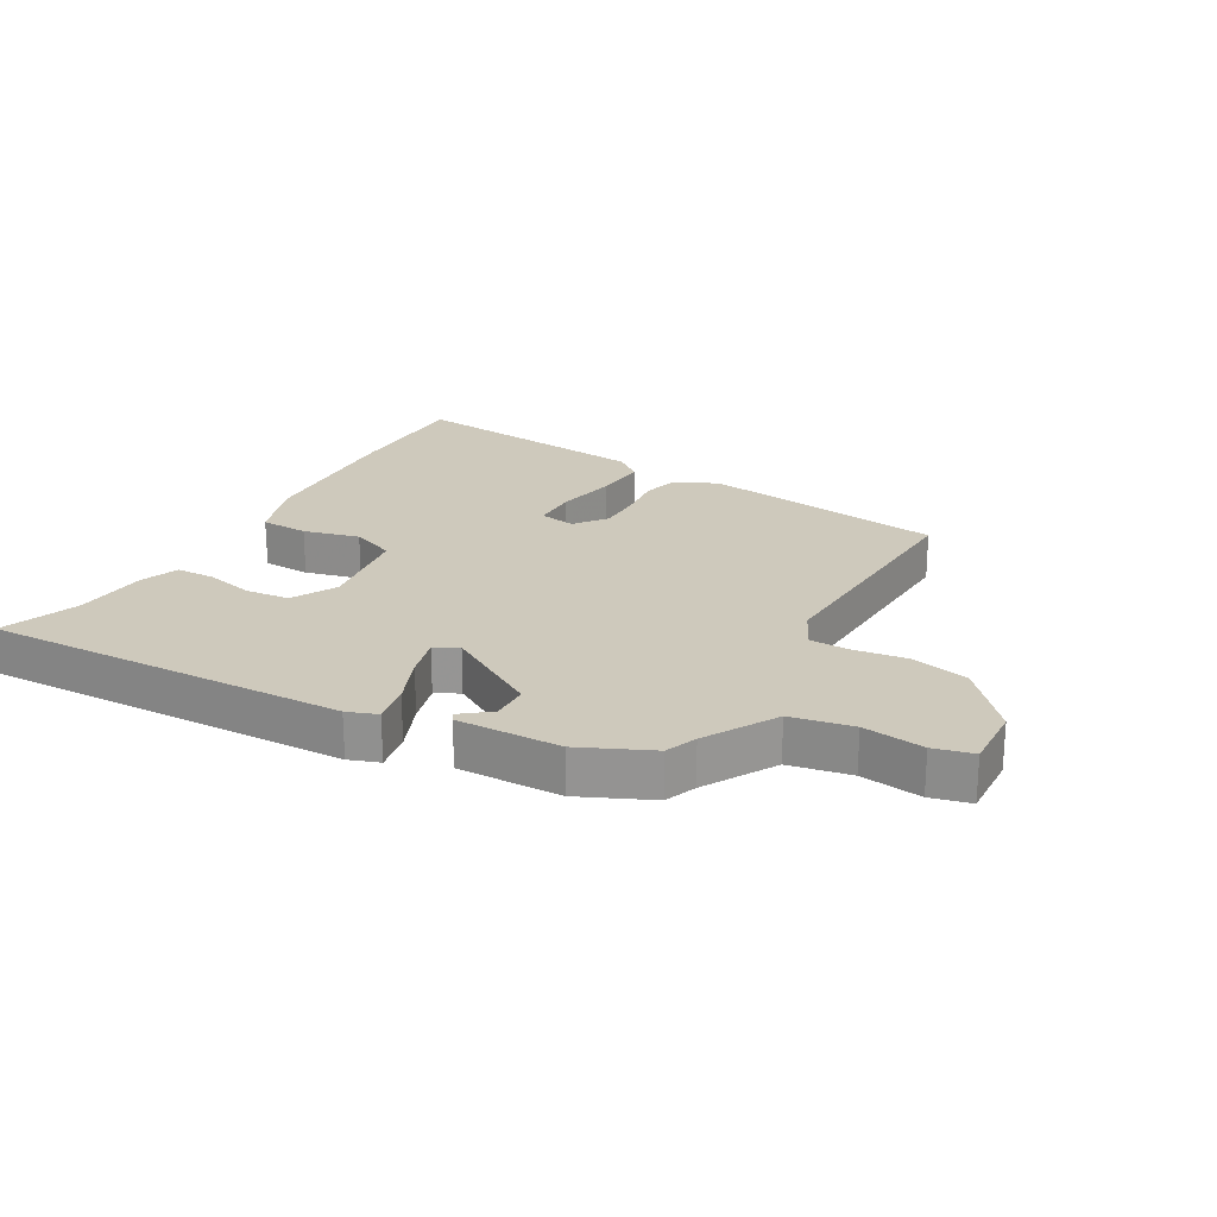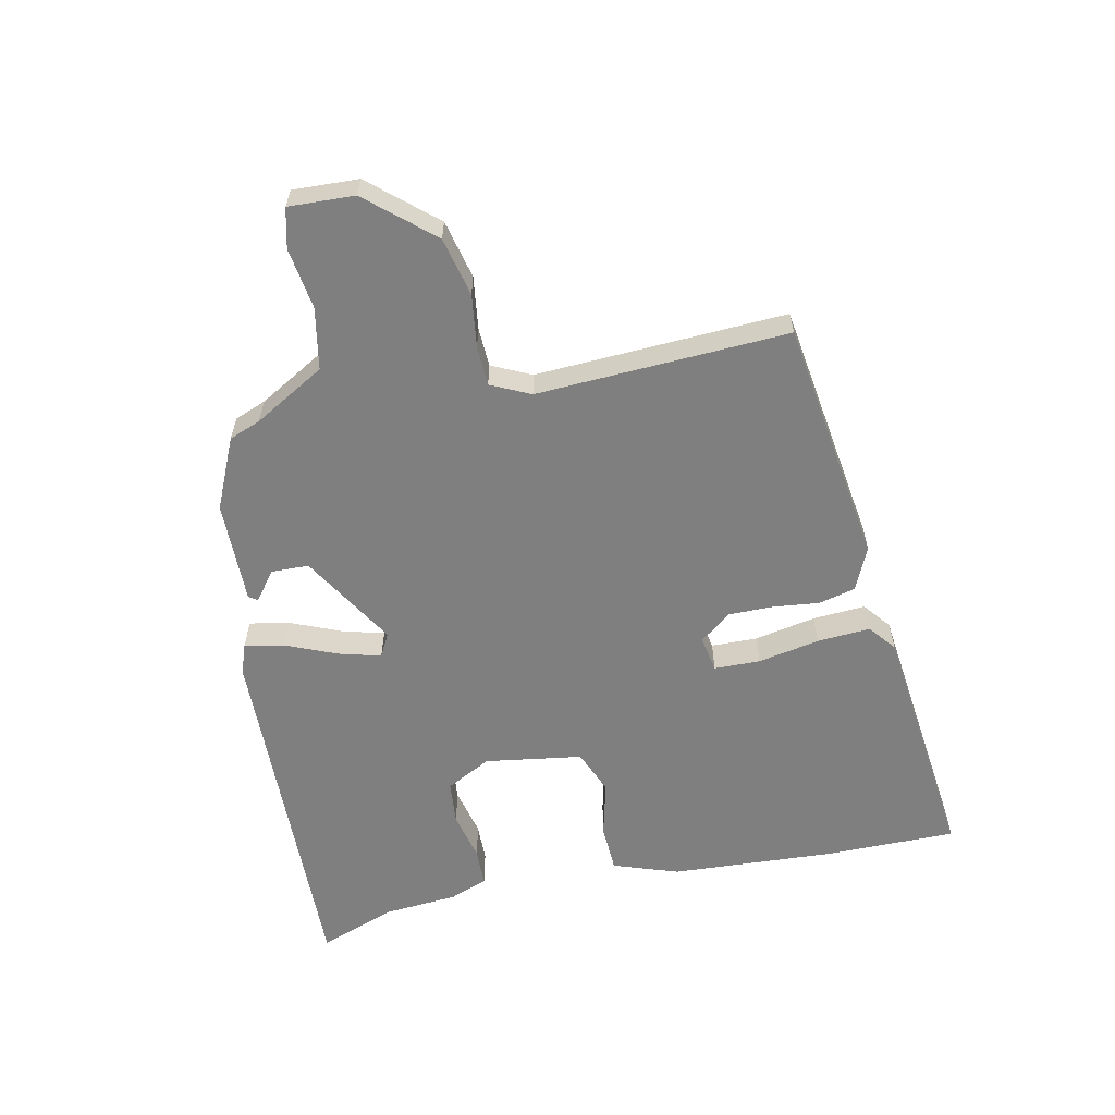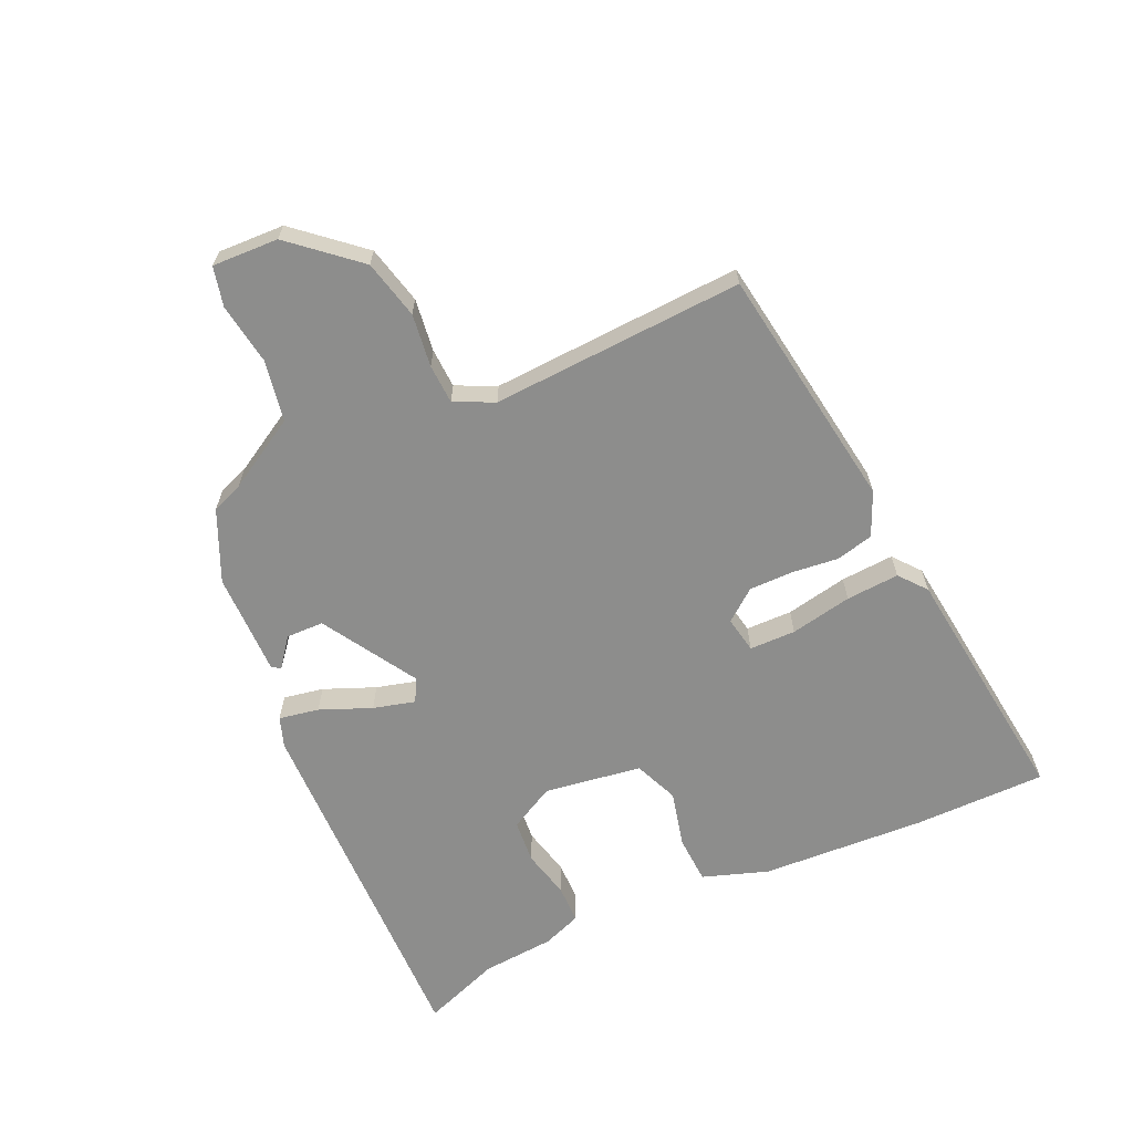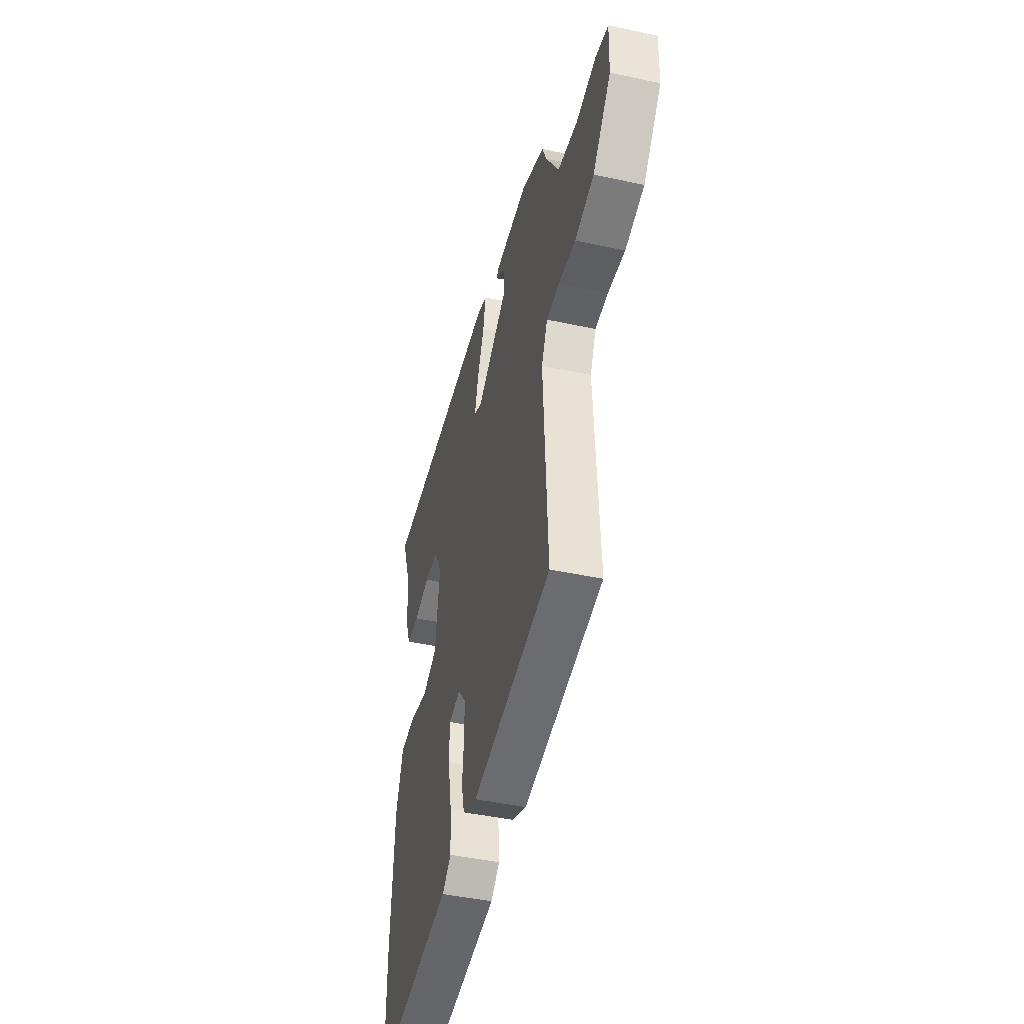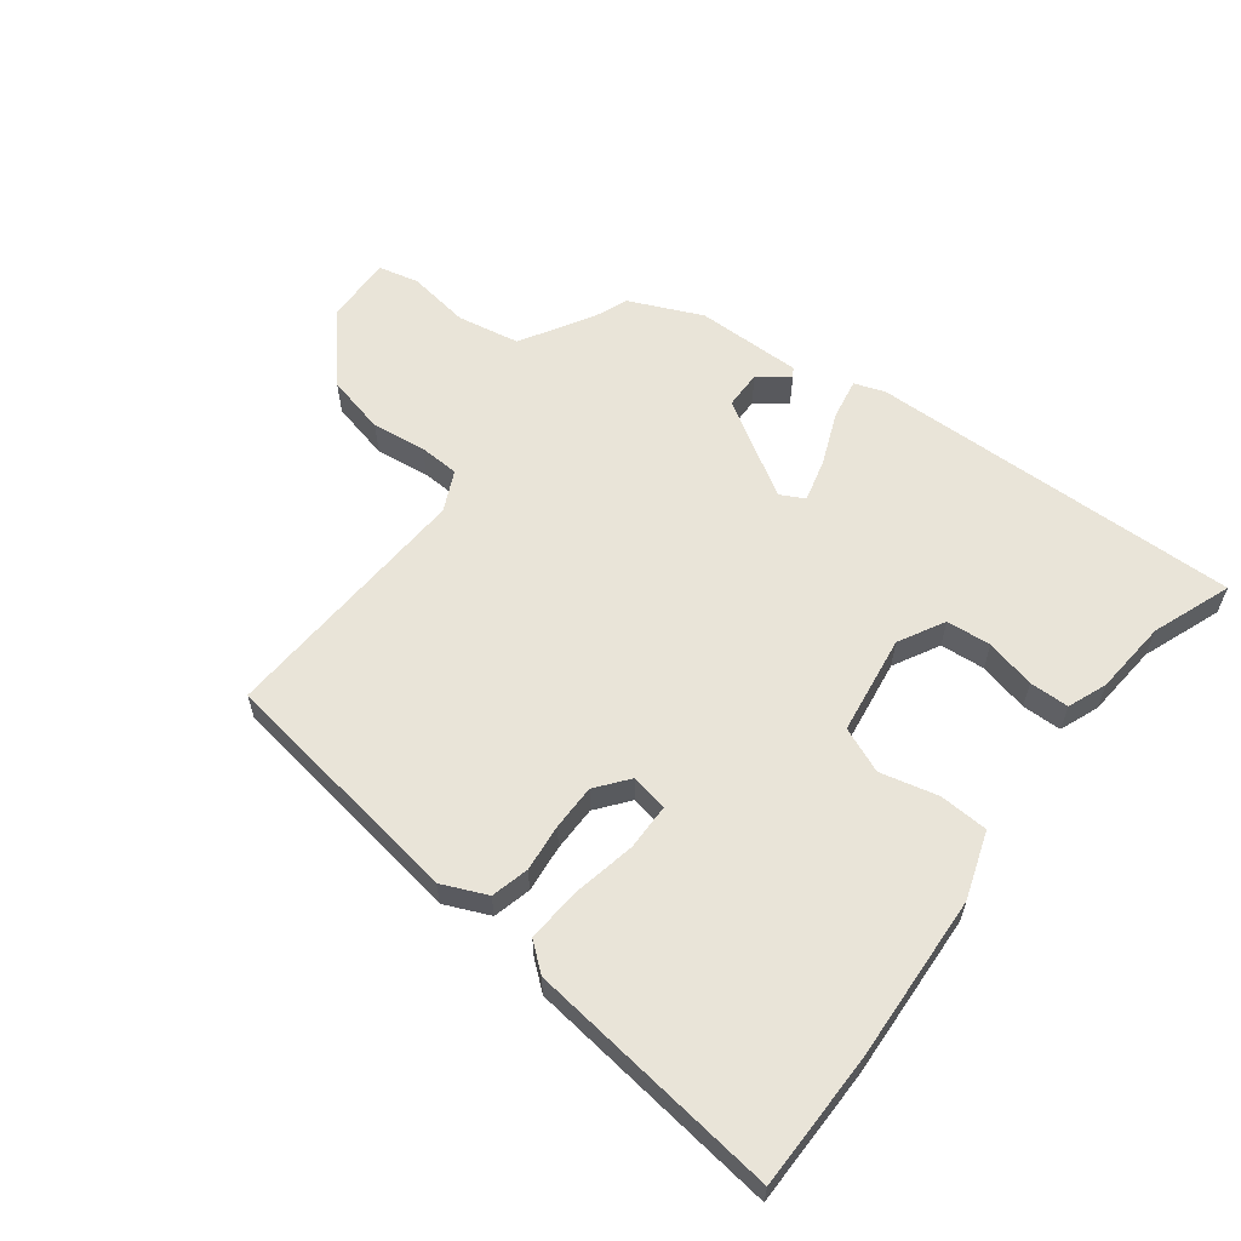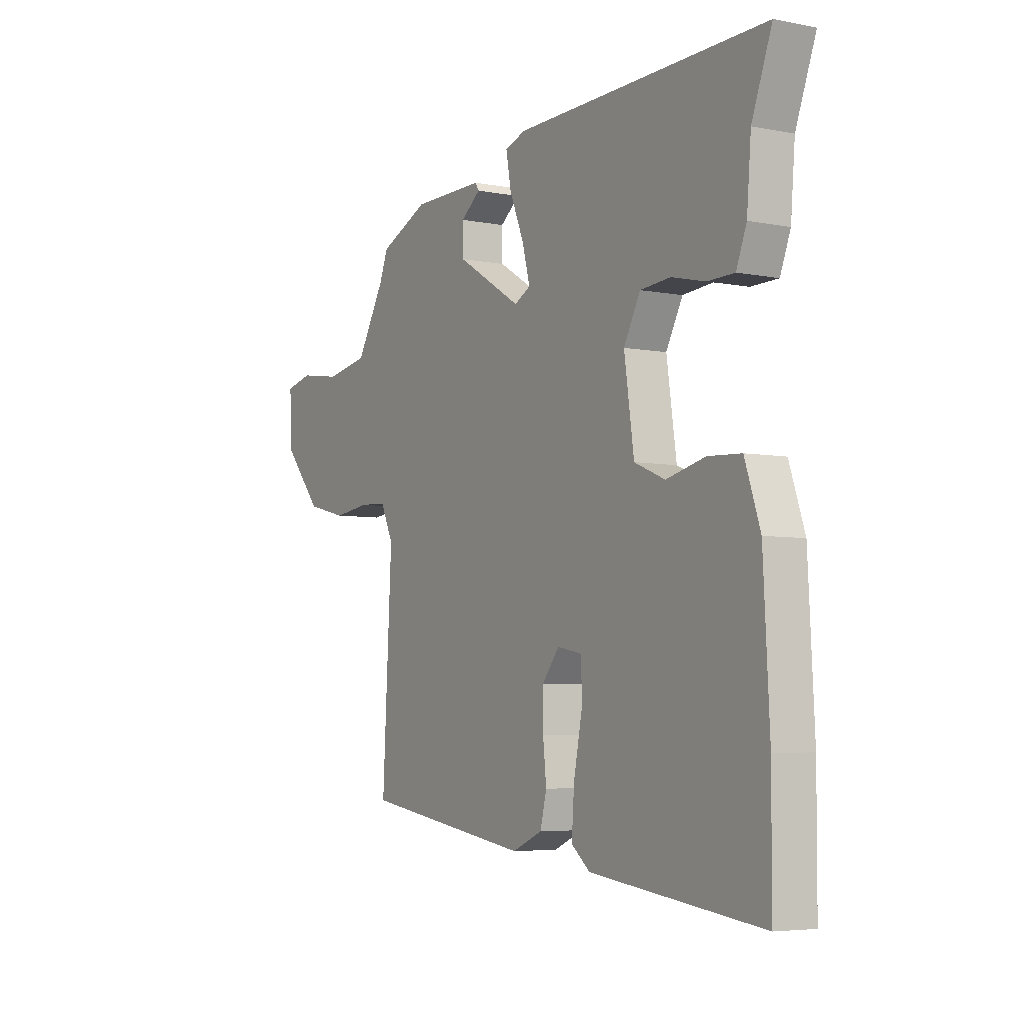
<metadata>
{"format":"obj","ext":"obj","renderer":"f3d","projection":"perspective","resolution":1024,"background":"white","views":[{"elev":22.4,"azim":29.1,"up":"+Y"},{"elev":-59.8,"azim":101.6,"up":"+Y"},{"elev":-64.4,"azim":114.4,"up":"+Y"},{"elev":-45.0,"azim":76.0,"up":"+Z"},{"elev":59.8,"azim":-142.7,"up":"+Y"},{"elev":-5.2,"azim":-121.4,"up":"+Z"}]}
</metadata>
<code>
v -0.473 0.07 0.428
v -0.52 0.07 0.554
v 0.071 0.07 0.543
v 0.12 0.07 0.526
v 0.108 0.07 0.461
v 0.074 0.07 0.378
v 0.056 0.07 0.31
v 0.094 0.07 0.29
v 0.247 0.07 0.383
v 0.248 0.07 0.444
v 0.201 0.07 0.48
v 0.21 0.07 0.494
v 0.378 0.07 0.493
v 0.493 0.07 0.442
v 0.513 0.07 0.391
v 0.58 0.07 0.276
v 0.68 0.07 0.258
v 0.779 0.07 0.273
v 0.843 0.07 0.258
v 0.839 0.07 0.151
v 0.748 0.07 0.045
v 0.653 0.07 0.022
v 0.567 0.07 0.033
v 0.503 0.07 0.03
v 0.473 0.07 -0.034
v 0.495 0.07 -0.442
v 0.098 0.07 -0.503
v 0.027 0.07 -0.472
v 0.012 0.07 -0.412
v 0.02 0.07 -0.337
v 0.02 0.07 -0.265
v -0.02 0.07 -0.214
v -0.079 0.07 -0.225
v -0.08 0.07 -0.3
v -0.06 0.07 -0.4
v -0.054 0.07 -0.486
v -0.098 0.07 -0.522
v -0.5 0.07 -0.571
v -0.501 0.07 -0.356
v -0.487 0.07 -0.09
v -0.451 0.07 0.016
v -0.373 0.07 0.02
v -0.282 0.07 -0.002
v -0.21 0.07 0.028
v -0.187 0.07 0.186
v -0.226 0.07 0.259
v -0.297 0.07 0.265
v -0.376 0.07 0.246
v -0.439 0.07 0.247
v -0.463 0.07 0.309
v -0.473 0 0.428
v -0.52 0 0.554
v 0.071 0 0.543
v 0.12 0 0.526
v 0.108 0 0.461
v 0.074 0 0.378
v 0.056 0 0.31
v 0.094 0 0.29
v 0.247 0 0.383
v 0.248 0 0.444
v 0.201 0 0.48
v 0.21 0 0.494
v 0.378 0 0.493
v 0.493 0 0.442
v 0.513 0 0.391
v 0.58 0 0.276
v 0.68 0 0.258
v 0.779 0 0.273
v 0.843 0 0.258
v 0.839 0 0.151
v 0.748 0 0.045
v 0.653 0 0.022
v 0.567 0 0.033
v 0.503 0 0.03
v 0.473 0 -0.034
v 0.495 0 -0.442
v 0.098 0 -0.503
v 0.027 0 -0.472
v 0.012 0 -0.412
v 0.02 0 -0.337
v 0.02 0 -0.265
v -0.02 0 -0.214
v -0.079 0 -0.225
v -0.08 0 -0.3
v -0.06 0 -0.4
v -0.054 0 -0.486
v -0.098 0 -0.522
v -0.5 0 -0.571
v -0.501 0 -0.356
v -0.487 0 -0.09
v -0.451 0 0.016
v -0.373 0 0.02
v -0.282 0 -0.002
v -0.21 0 0.028
v -0.187 0 0.186
v -0.226 0 0.259
v -0.297 0 0.265
v -0.376 0 0.246
v -0.439 0 0.247
v -0.463 0 0.309
f 47 48 49 50
f 46 47 50 1
f 40 41 42 43
f 40 43 44
f 39 40 44
f 38 39 44
f 37 38 44
f 34 35 36 37
f 33 34 37 44
f 32 33 44 45
f 27 28 29 30
f 25 26 27 30
f 24 25 30 31
f 20 21 22 23
f 20 23 24
f 17 18 19 20
f 16 17 20 24
f 15 16 24 31
f 10 11 12 13
f 9 10 13 14
f 8 9 14 15
f 3 4 5 6
f 3 6 7
f 46 1 2 3
f 45 46 3 7
f 8 15 31 32
f 7 8 32 45
f 100 99 98 97
f 51 100 97 96
f 93 92 91 90
f 94 93 90
f 94 90 89
f 94 89 88
f 94 88 87
f 87 86 85 84
f 94 87 84 83
f 95 94 83 82
f 80 79 78 77
f 80 77 76 75
f 81 80 75 74
f 73 72 71 70
f 74 73 70
f 70 69 68 67
f 74 70 67 66
f 81 74 66 65
f 63 62 61 60
f 64 63 60 59
f 65 64 59 58
f 56 55 54 53
f 57 56 53
f 53 52 51 96
f 57 53 96 95
f 82 81 65 58
f 95 82 58 57
f 1 51 52 2
f 2 52 53 3
f 3 53 54 4
f 4 54 55 5
f 5 55 56 6
f 6 56 57 7
f 7 57 58 8
f 8 58 59 9
f 9 59 60 10
f 10 60 61 11
f 11 61 62 12
f 12 62 63 13
f 13 63 64 14
f 14 64 65 15
f 15 65 66 16
f 16 66 67 17
f 17 67 68 18
f 18 68 69 19
f 19 69 70 20
f 20 70 71 21
f 21 71 72 22
f 22 72 73 23
f 23 73 74 24
f 24 74 75 25
f 25 75 76 26
f 26 76 77 27
f 27 77 78 28
f 28 78 79 29
f 29 79 80 30
f 30 80 81 31
f 31 81 82 32
f 32 82 83 33
f 33 83 84 34
f 34 84 85 35
f 35 85 86 36
f 36 86 87 37
f 37 87 88 38
f 38 88 89 39
f 39 89 90 40
f 40 90 91 41
f 41 91 92 42
f 42 92 93 43
f 43 93 94 44
f 44 94 95 45
f 45 95 96 46
f 46 96 97 47
f 47 97 98 48
f 48 98 99 49
f 49 99 100 50
f 50 100 51 1

</code>
